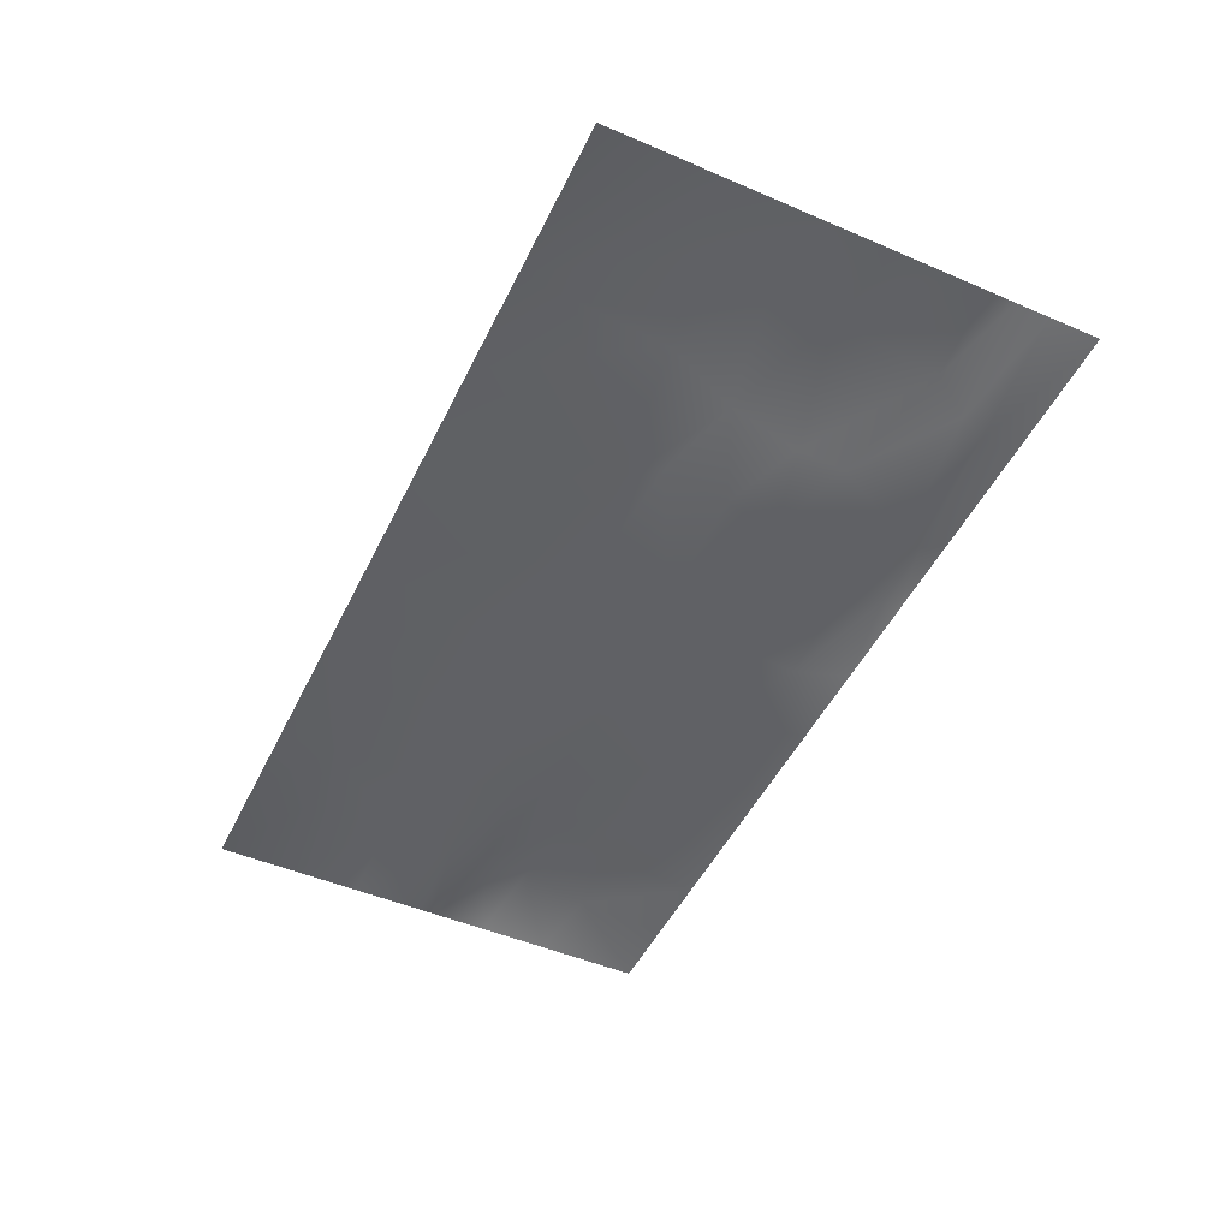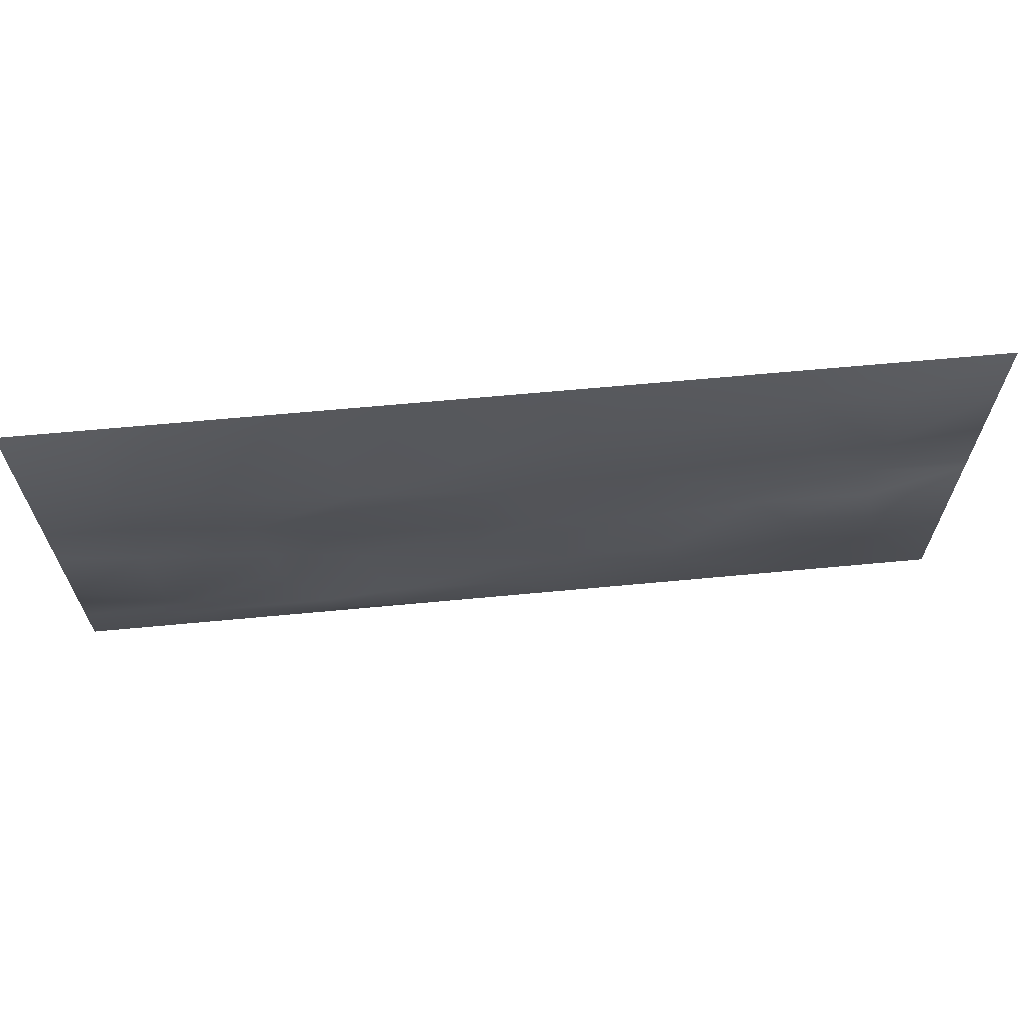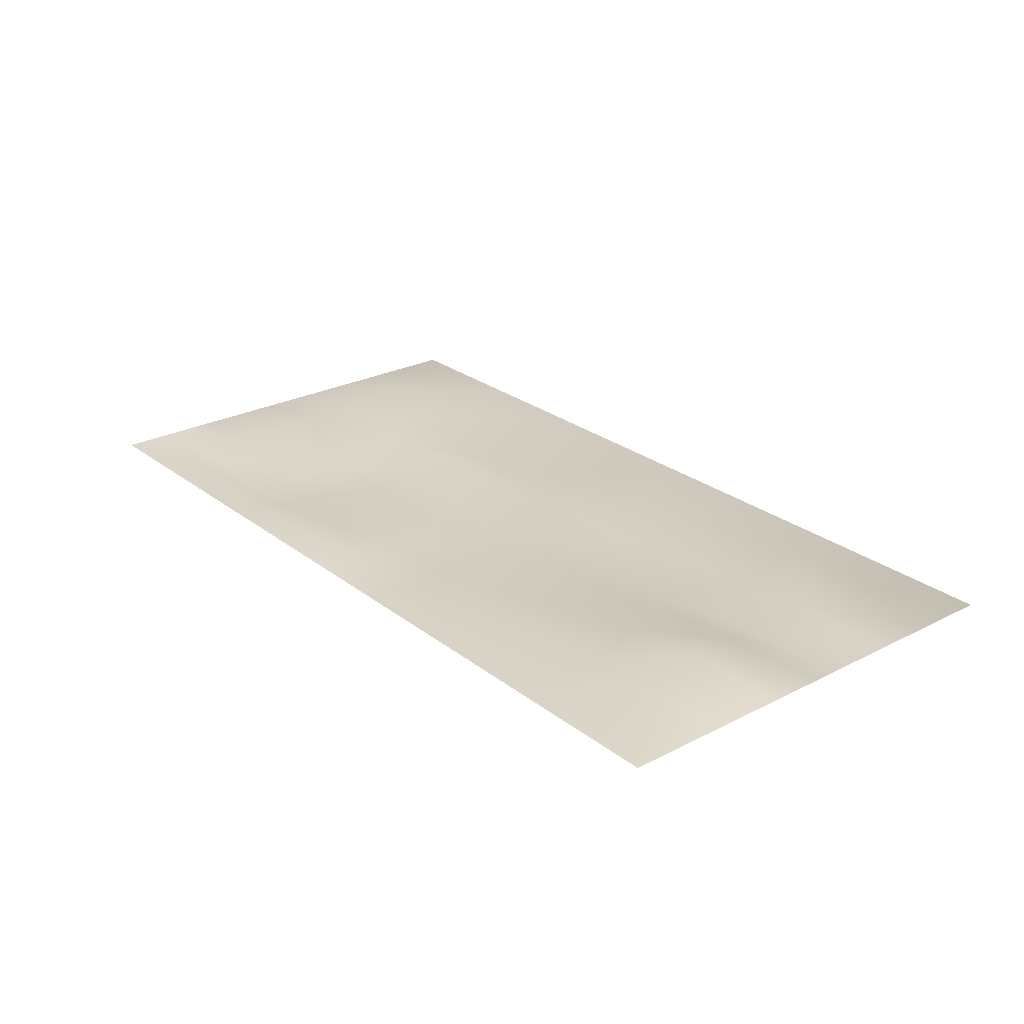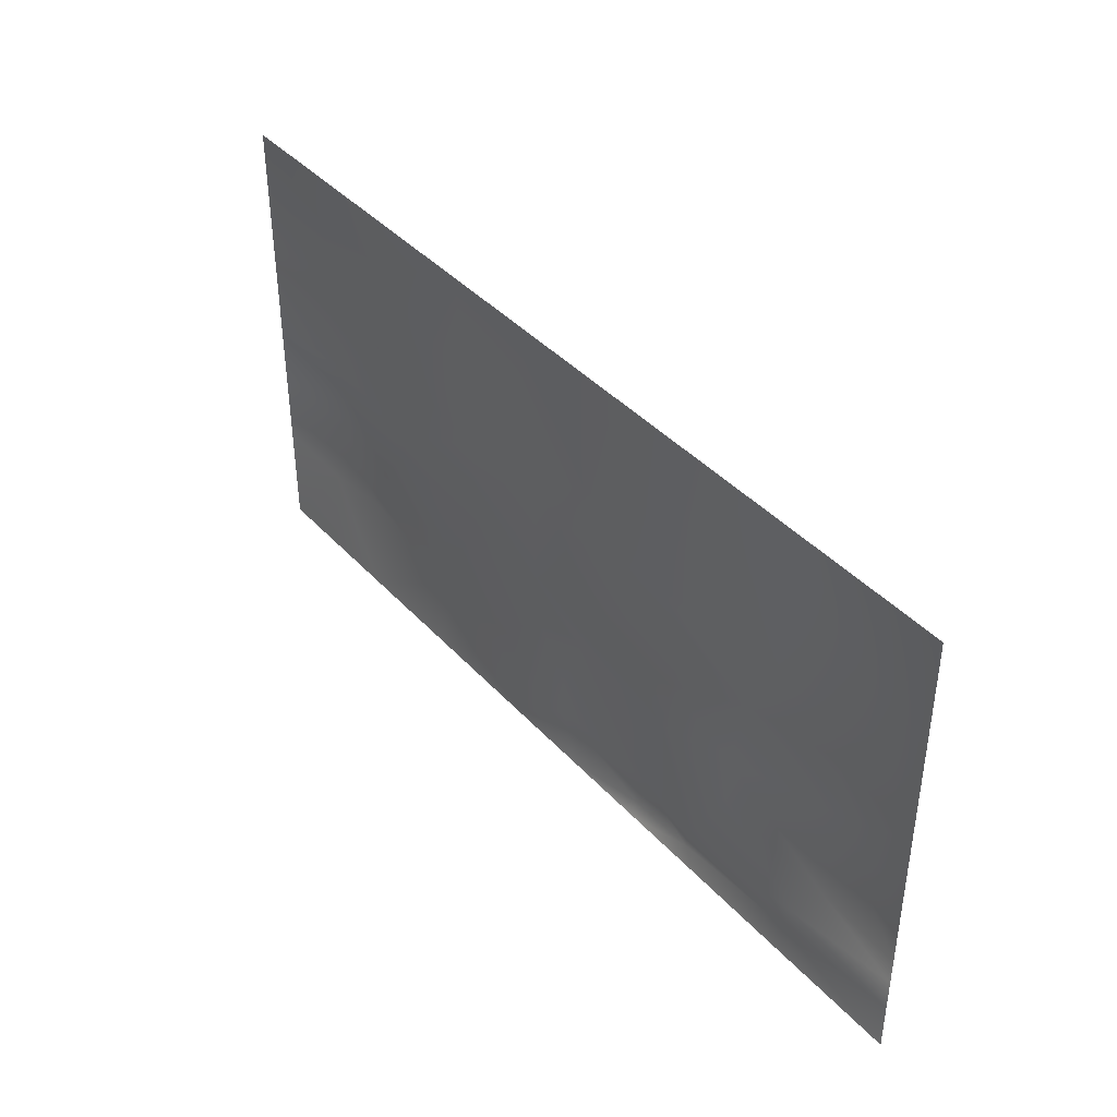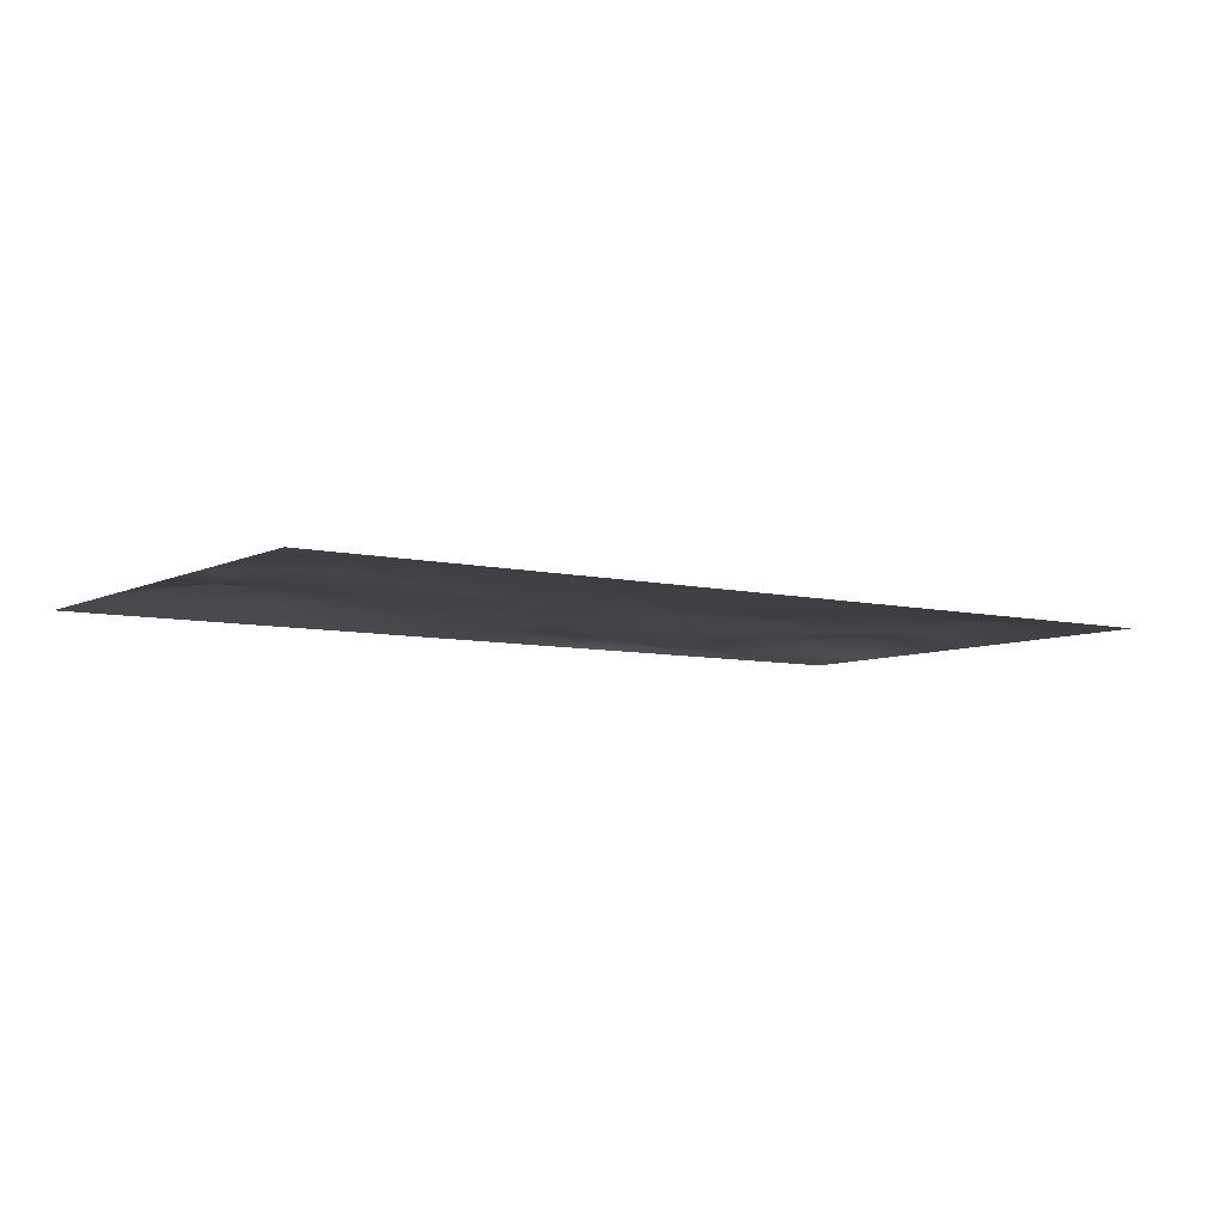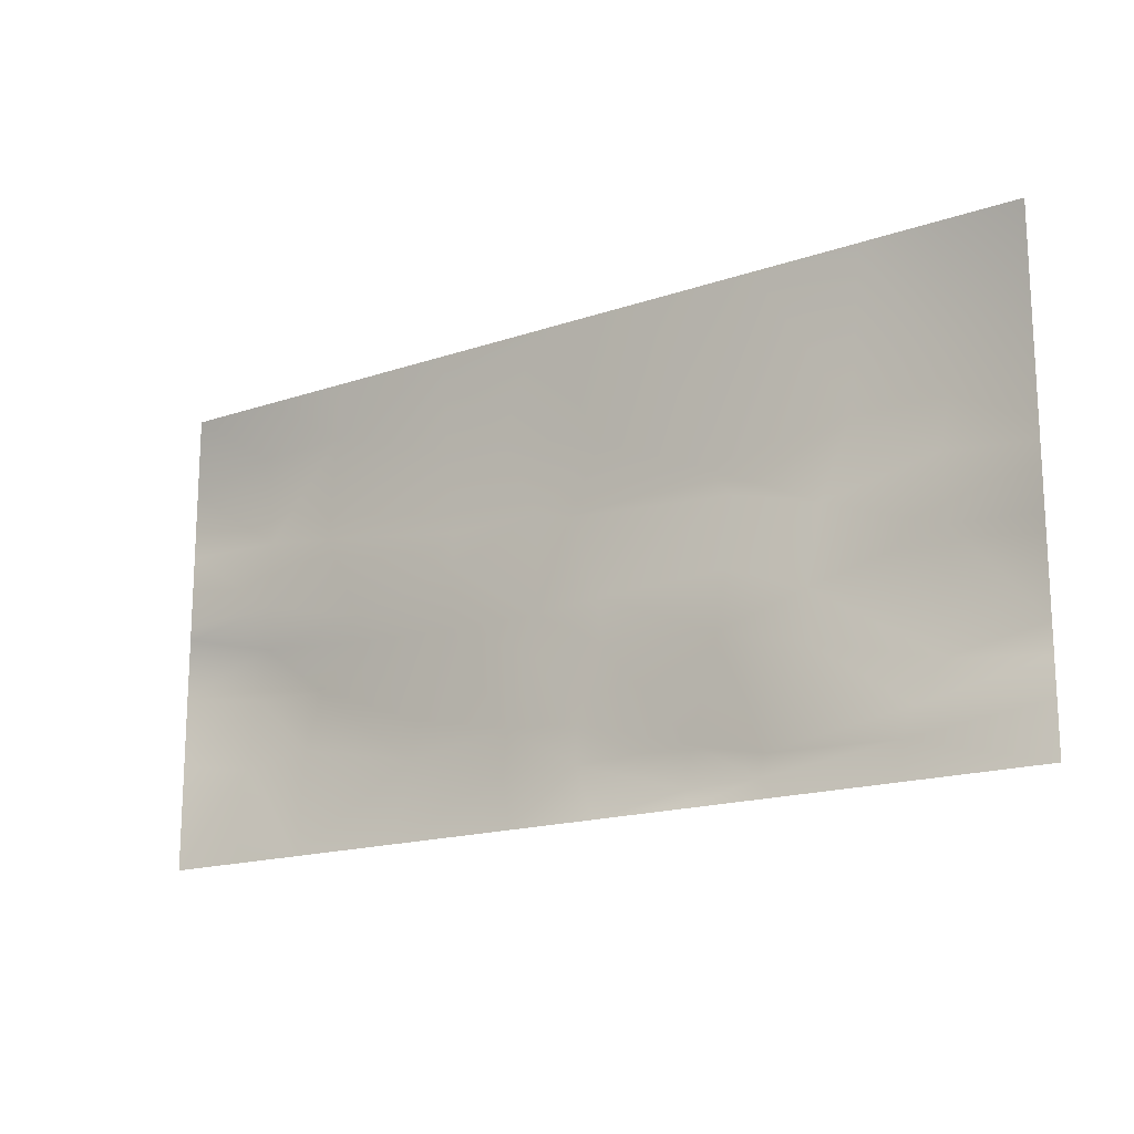
<metadata>
{"format":"obj","ext":"obj","renderer":"f3d","projection":"perspective","resolution":1024,"background":"white","views":[{"elev":-49.1,"azim":64.6,"up":"+Y"},{"elev":65.2,"azim":174.6,"up":"+Z"},{"elev":25.7,"azim":-129.4,"up":"+Y"},{"elev":40.5,"azim":52.2,"up":"+Z"},{"elev":-6.9,"azim":-35.2,"up":"+Y"},{"elev":-16.7,"azim":34.8,"up":"+Z"}]}
</metadata>
<code>
v  -3.014 -0.0457 -1.538
v  -3.014 -0.0457 -0.8494
v  -2.507 -0.0014 -0.935
v  -2.52 -0.0457 -1.538
v  -2 -0.0067 -0.8636
v  -2.01 -0.0457 -1.538
v  -2.449 0.0457 -0.4728
v  -1.88 -0.0075 -0.5103
v  -3.014 -0.0457 -0.3973
v  -2.384 0.0256 -0.1466
v  -1.622 -0.0176 -0.2215
v  -3.014 -0.0457 -0.0068
v  -2.34 -0.0271 0.117
v  -1.607 -0.0132 -0.0463
v  -3.014 -0.0457 0.0924
v  -1.873 -0.004 0.5031
v  -2.377 0.0229 0.5734
v  -3.014 -0.0457 0.5648
v  -2.424 -0.012 1.159
v  -1.802 -0.022 1.174
v  -3.014 -0.0457 1.011
v  -2.405 -0.0457 1.538
v  -1.816 -0.0457 1.538
v  -3.014 -0.0457 1.538
v  -0.9274 -0.0457 1.538
v  -0.9064 -0.0129 0.913
v  -0.8402 -0.0212 0.3567
v  -0.84 -0.0185 0.1311
v  -0.8531 -0.0072 -0.2541
v  -1.1 -0.0026 -0.7851
v  -1.161 0.0004 -1.026
v  -1.222 -0.0457 -1.538
v  -0.4332 -0.0389 -1.194
v  -0.3754 -0.0457 -1.538
v  -0.3964 -0.0389 -0.9356
v  -0.2316 -0.0218 -0.5102
v  -0.2021 -0.0253 -0.2648
v  -0.2169 -0.0056 0.3641
v  -0.4671 -0.0145 0.8876
v  -0.1861 -0.0457 1.538
v  0.5919 -0.0457 1.538
v  0.248 -0.019 0.7295
v  0.0782 -0.02 -1.207
v  0.2081 -0.0457 -1.538
v  0.091 -0.0306 -0.9645
v  0.2496 -0.0233 -0.511
v  0.2396 -0.0169 -0.2292
v  0.0282 -0.0118 0.2992
v  0.8115 -0.0184 -1.427
v  0.839 -0.0457 -1.538
v  0.8453 -0.0113 -1.175
v  1.039 -0.0383 -0.5642
v  1.103 -0.0304 -0.2061
v  1.144 -0.0036 0.2277
v  1.911 0.0153 0.5692
v  0.9585 -0.0111 0.4273
v  1.333 -0.0457 1.538
v  2.017 -0.0457 1.538
v  1.706 -0.0053 0.0791
v  1.615 -0.0262 -0.4008
v  1.608 -0.0314 -0.7149
v  1.313 -0.0276 -1.284
v  1.281 -0.0187 -1.416
v  1.386 -0.0457 -1.538
v  2.148 -0.0386 -1.312
v  2.138 -0.0457 -1.538
v  2.227 -0.0343 -1.14
v  2.386 0.0325 -0.8949
v  2.449 0.0181 -0.1789
v  2.43 -0.0013 0.2302
v  2.506 0.042 0.6859
v  2.506 -0.0457 1.538
v  3.014 -0.0457 0.9014
v  3.014 -0.0457 1.538
v  3.014 -0.0457 0.1582
v  3.014 -0.0457 -0.2285
v  3.014 -0.0457 -0.8073
v  3.014 -0.0457 -0.989
v  3.014 -0.0457 -1.21
v  3.014 -0.0457 -1.538
g Group18461
f 1 2 3 4
f 3 5 6 4
f 7 8 5 3
f 2 9 7 3
f 10 11 8 7
f 9 12 10 7
f 10 13 14 11
f 13 10 12 15
f 16 14 13 17
f 13 15 18 17
f 17 19 20 16
f 17 18 21 19
f 20 19 22 23
f 19 21 24 22
f 25 26 20 23
f 26 27 16 20
f 14 16 27 28
f 14 28 29 11
f 11 29 30 8
f 31 5 8 30
f 6 5 31 32
f 33 34 32 31
f 31 30 35 33
f 35 30 29 36
f 29 28 37 36
f 38 37 28 27
f 39 38 27 26
f 25 40 39 26
f 40 41 42 39
f 43 44 34 33
f 43 33 35 45
f 36 46 45 35
f 46 36 37 47
f 48 47 37 38
f 38 39 42 48
f 44 43 49 50
f 43 45 51 49
f 46 52 51 45
f 47 53 52 46
f 47 48 54 53
f 55 56 57 58
f 56 55 59 54
f 59 60 53 54
f 60 61 52 53
f 52 61 62 51
f 63 49 51 62
f 63 64 50 49
f 64 63 65 66
f 62 67 65 63
f 67 62 61 68
f 60 69 68 61
f 69 60 59 70
f 70 59 55 71
f 71 55 58 72
f 73 71 72 74
f 71 73 75 70
f 75 76 69 70
f 77 68 69 76
f 78 67 68 77
f 79 65 67 78
f 65 79 80 66
f 56 54 48 42
f 56 42 41 57

</code>
